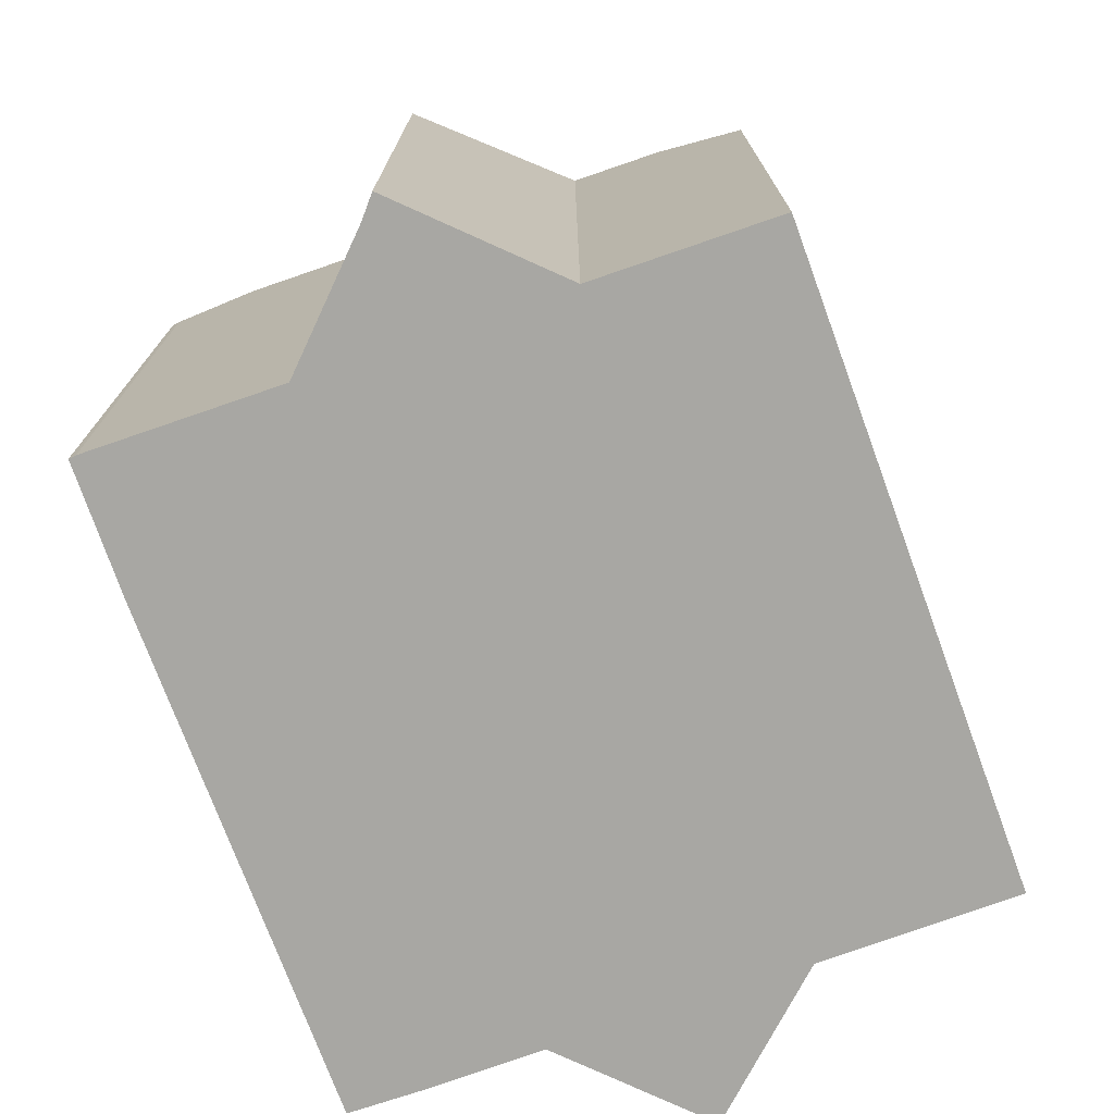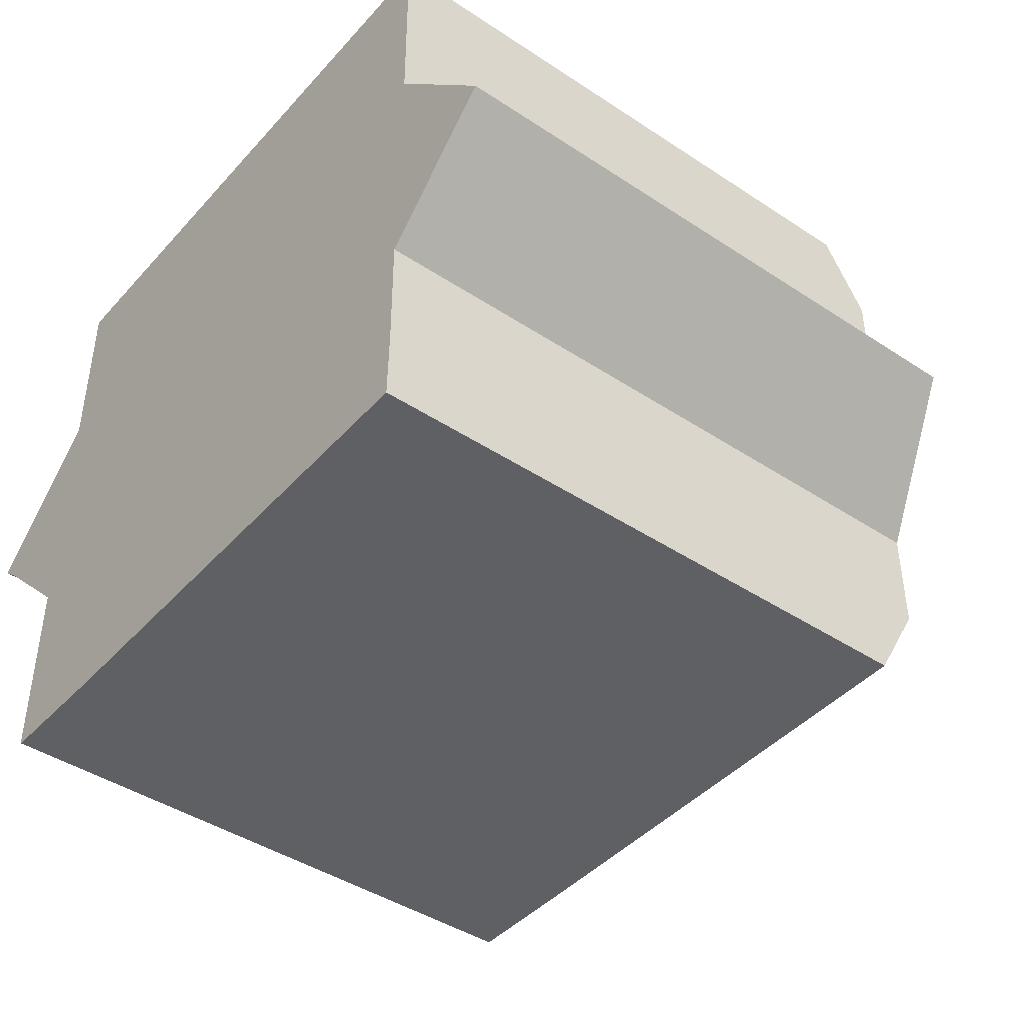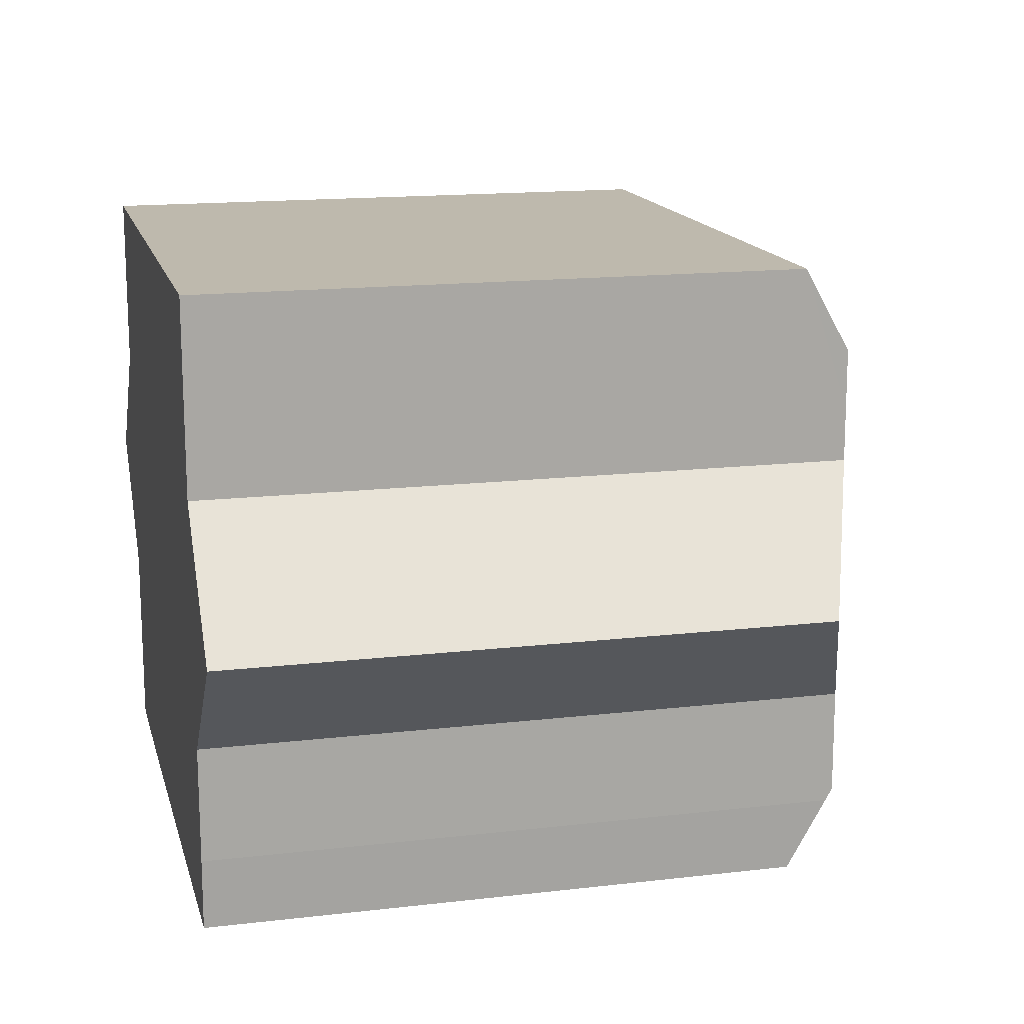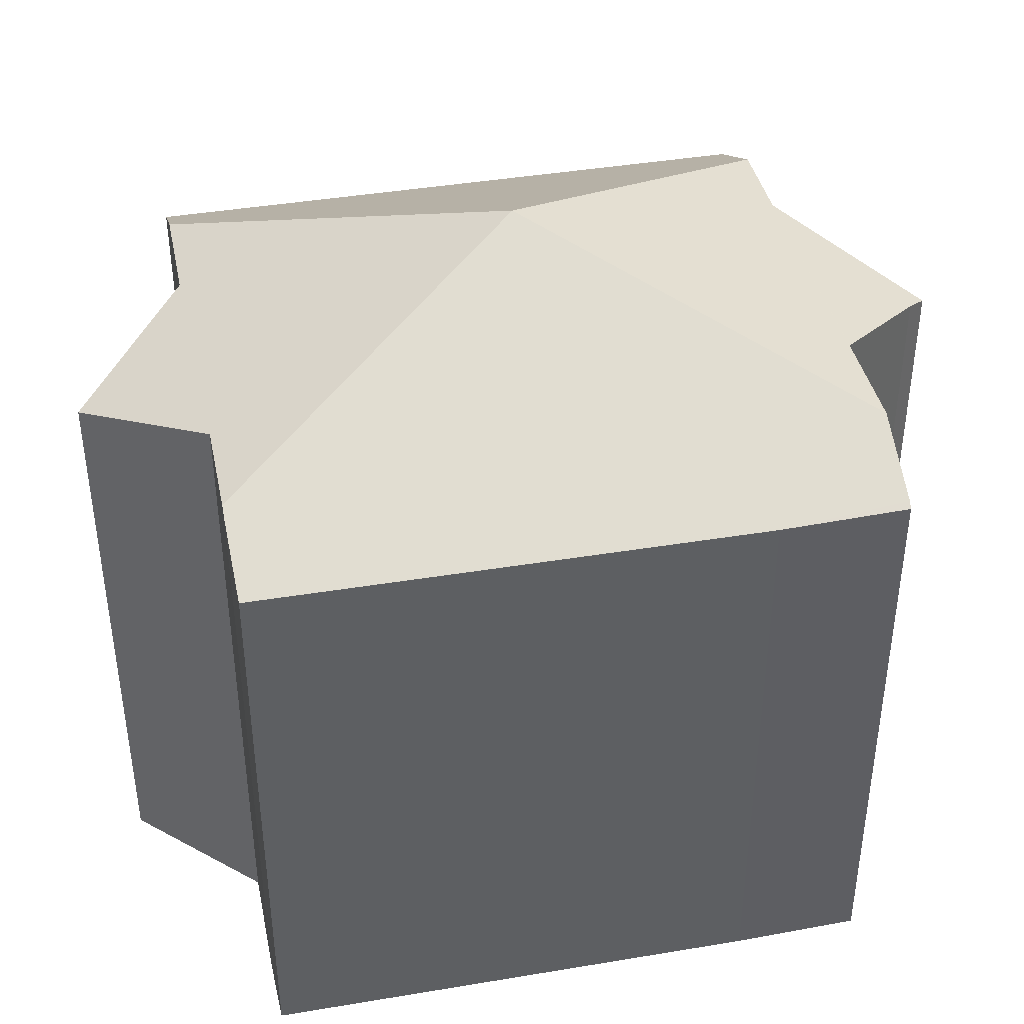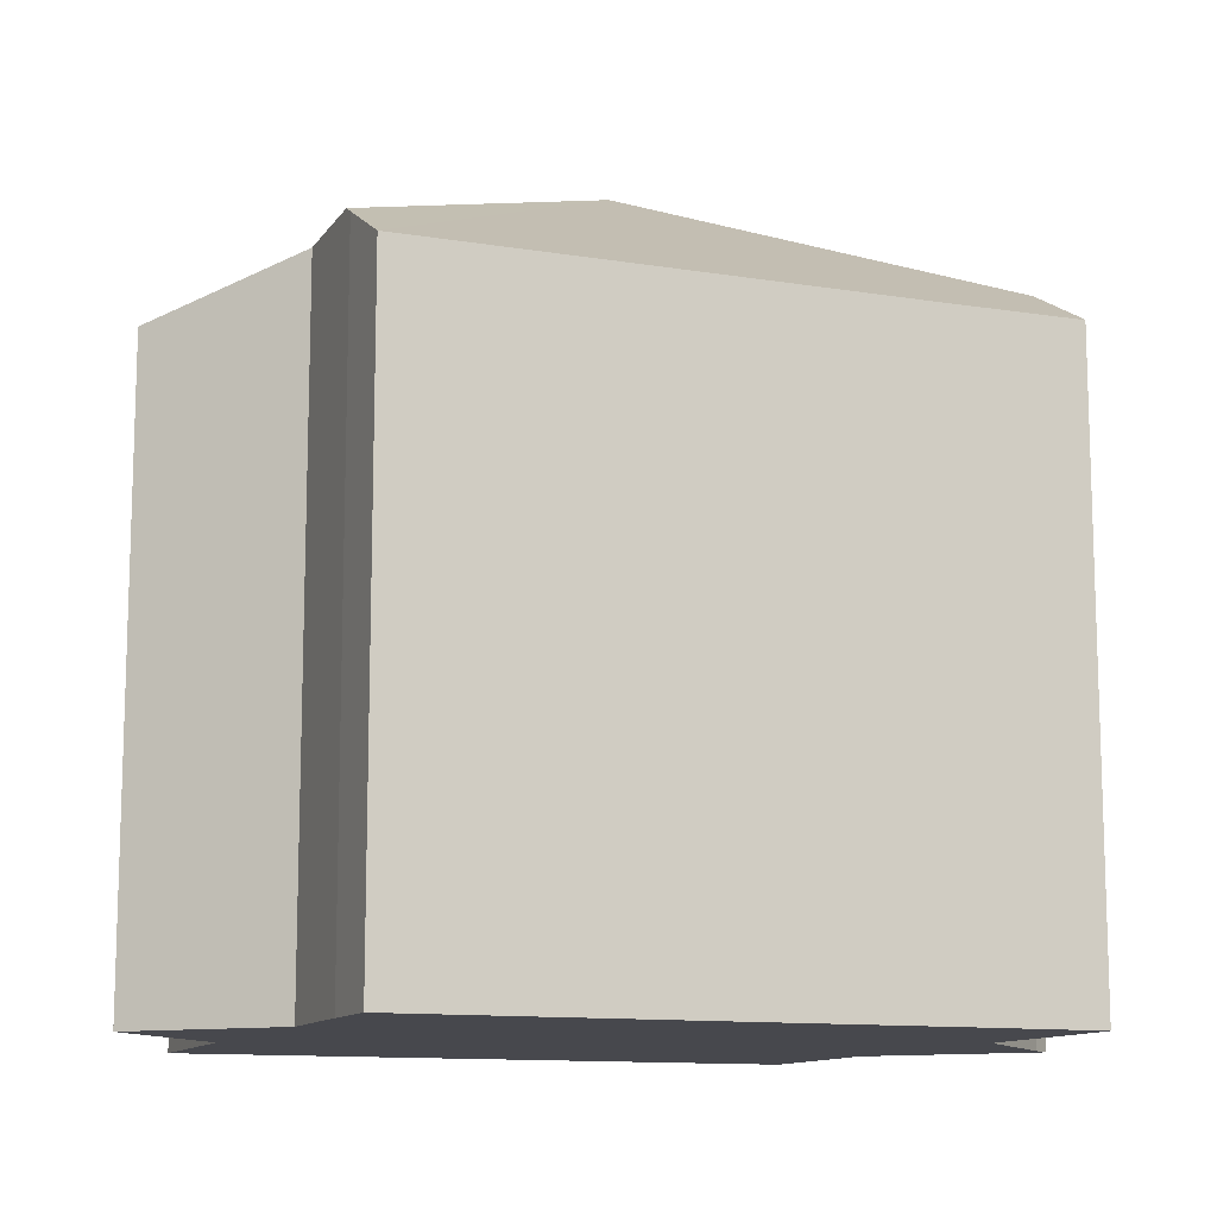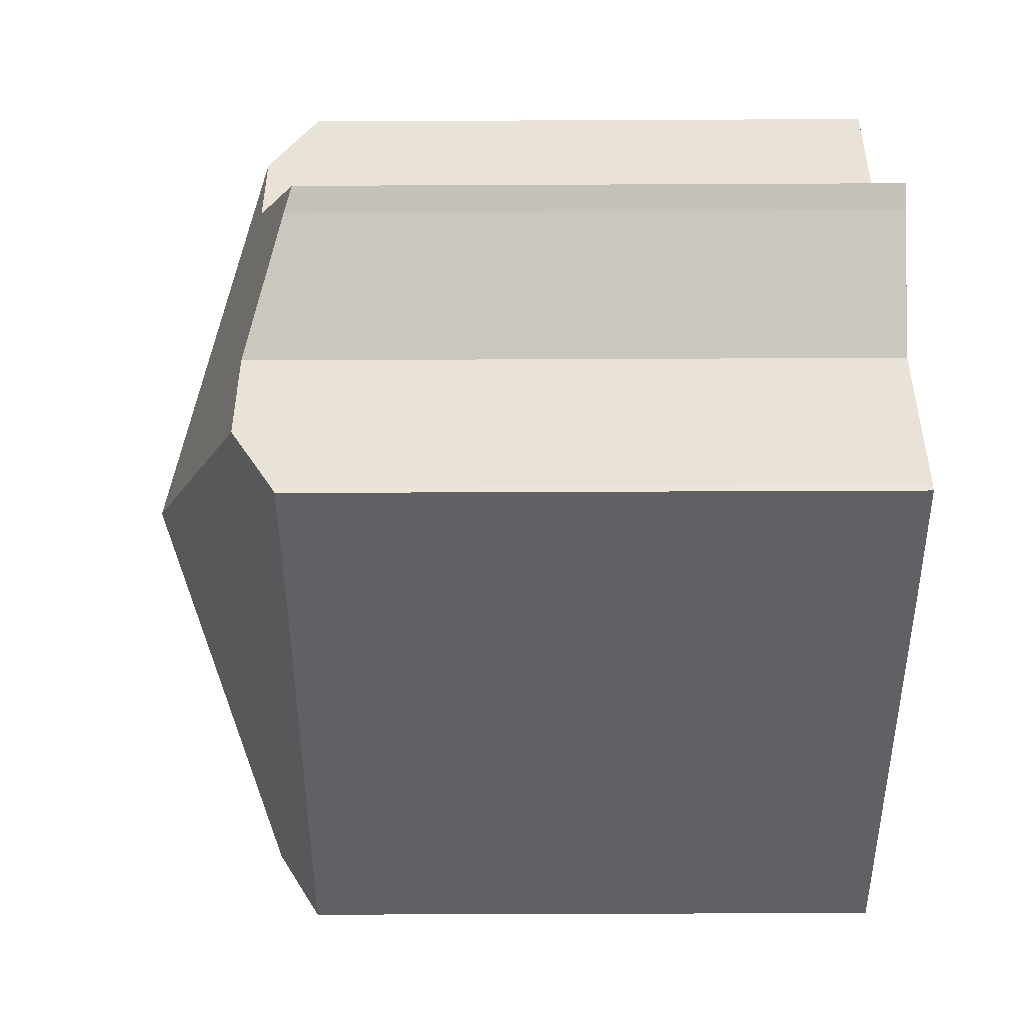
<metadata>
{"format":"obj","ext":"obj","renderer":"f3d","projection":"perspective","resolution":1024,"background":"white","views":[{"elev":-74.5,"azim":-70.3,"up":"+Y"},{"elev":-42.7,"azim":51.7,"up":"+Z"},{"elev":15.6,"azim":76.2,"up":"+Z"},{"elev":41.3,"azim":168.0,"up":"+Y"},{"elev":-11.8,"azim":158.4,"up":"+Y"},{"elev":-47.2,"azim":-89.7,"up":"+Z"}]}
</metadata>
<code>
v  6.418 11.39 -0.007
v  11.08 9.542 -1.816
v  11.09 9.543 -3.337
v  11.11 9.519 1.809
v  11.11 9.519 2.573
v  11.1 9.519 3.429
v  12.84 8.835 -0.05
v  1.773 8.925 -4.503
v  3.671 8.85 -4.628
v  1.785 8.868 -4.605
v  1.787 9.564 -3.345
v  11.07 8.868 -4.558
v  11.09 9.445 -3.514
v  0 8.835 5.41e-16
v  1.861 9.568 1.931
v  0.292 8.953 -0.247
v  1.878 9.568 3.263
v  1.806 9.564 -1.749
v  11.09 8.85 4.639
v  1.894 8.85 4.562
v  1.773 2.757e-16 -4.503
v  1.785 2.82e-16 -4.605
v  1.806 1.071e-16 -1.749
v  1.787 2.048e-16 -3.345
v  1.861 -1.182e-16 1.931
v  1.894 -2.793e-16 4.562
v  1.878 -1.998e-16 3.263
v  0.292 1.512e-17 -0.247
v  0 0 0
v  11.09 -2.841e-16 4.639
v  11.11 -1.108e-16 1.809
v  11.1 -2.1e-16 3.429
v  11.11 -1.576e-16 2.573
v  11.08 1.112e-16 -1.816
v  11.09 2.152e-16 -3.514
v  11.09 2.043e-16 -3.337
v  11.07 2.791e-16 -4.558
v  12.84 3.062e-18 -0.05
v  3.671 2.834e-16 -4.628
g defaultobject
f 1 2 3
f 2 1 4
f 4 1 5
f 5 1 6
f 4 7 2
f 8 9 10
f 9 8 11
f 9 11 1
f 9 1 12
f 12 1 13
f 13 1 3
f 14 15 16
f 1 15 17
f 15 1 11
f 15 11 18
f 15 18 16
f 19 17 20
f 17 19 1
f 1 19 6
f 10 21 8
f 21 10 22
f 8 18 11
f 18 8 23
f 23 8 21
f 23 21 24
f 25 17 15
f 17 25 20
f 20 25 26
f 26 25 27
f 23 16 18
f 16 23 28
f 28 14 16
f 14 28 29
f 14 25 15
f 25 14 29
f 26 19 20
f 19 26 30
f 19 5 6
f 5 19 4
f 4 19 31
f 31 19 32
f 32 19 30
f 31 32 33
f 34 3 2
f 3 34 13
f 13 34 35
f 35 34 36
f 35 12 13
f 12 35 37
f 31 7 4
f 7 31 38
f 7 34 2
f 34 7 38
f 9 22 10
f 22 9 39
f 37 9 12
f 9 37 39
f 31 34 38
f 36 37 35
f 37 36 34
f 37 34 39
f 39 34 31
f 39 31 33
f 39 33 32
f 39 32 30
f 39 30 26
f 39 26 22
f 22 26 27
f 22 27 25
f 25 21 22
f 21 25 24
f 24 25 23
f 23 25 28
f 28 25 29

</code>
